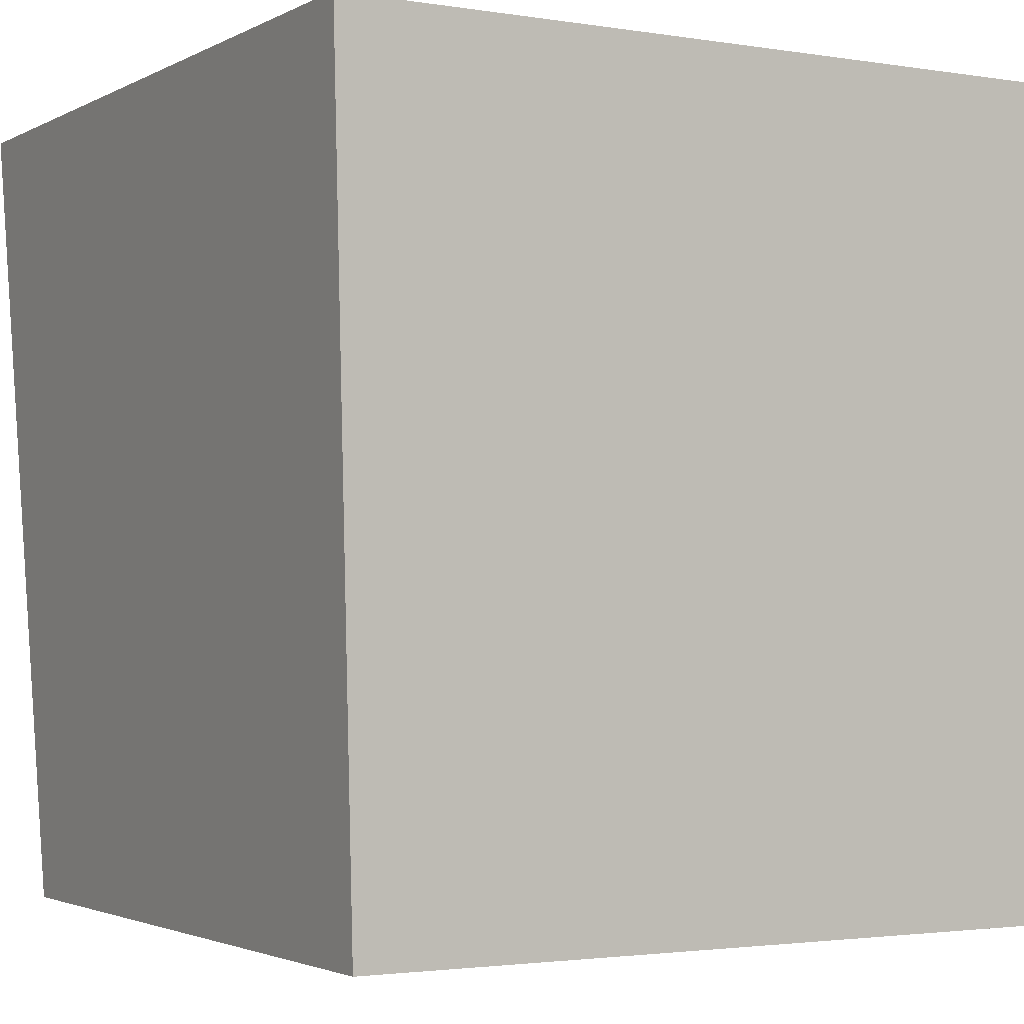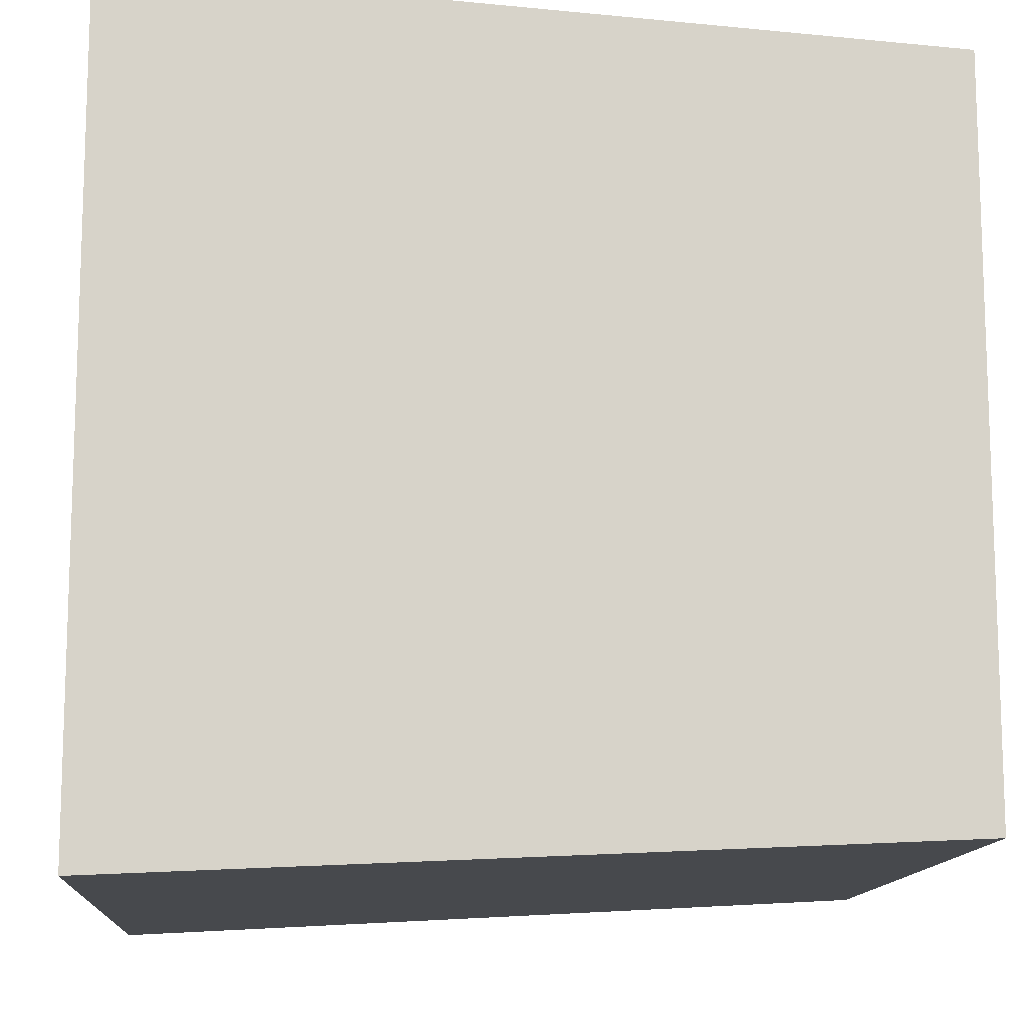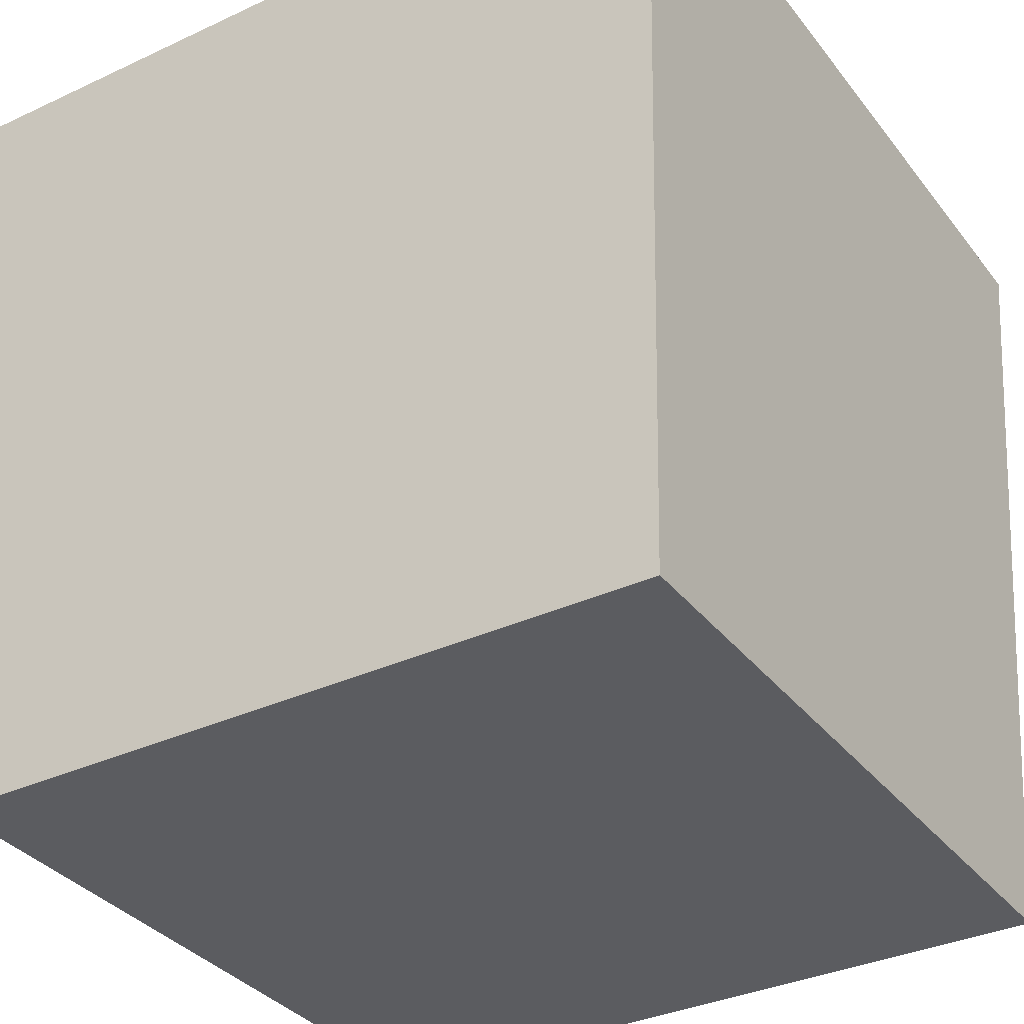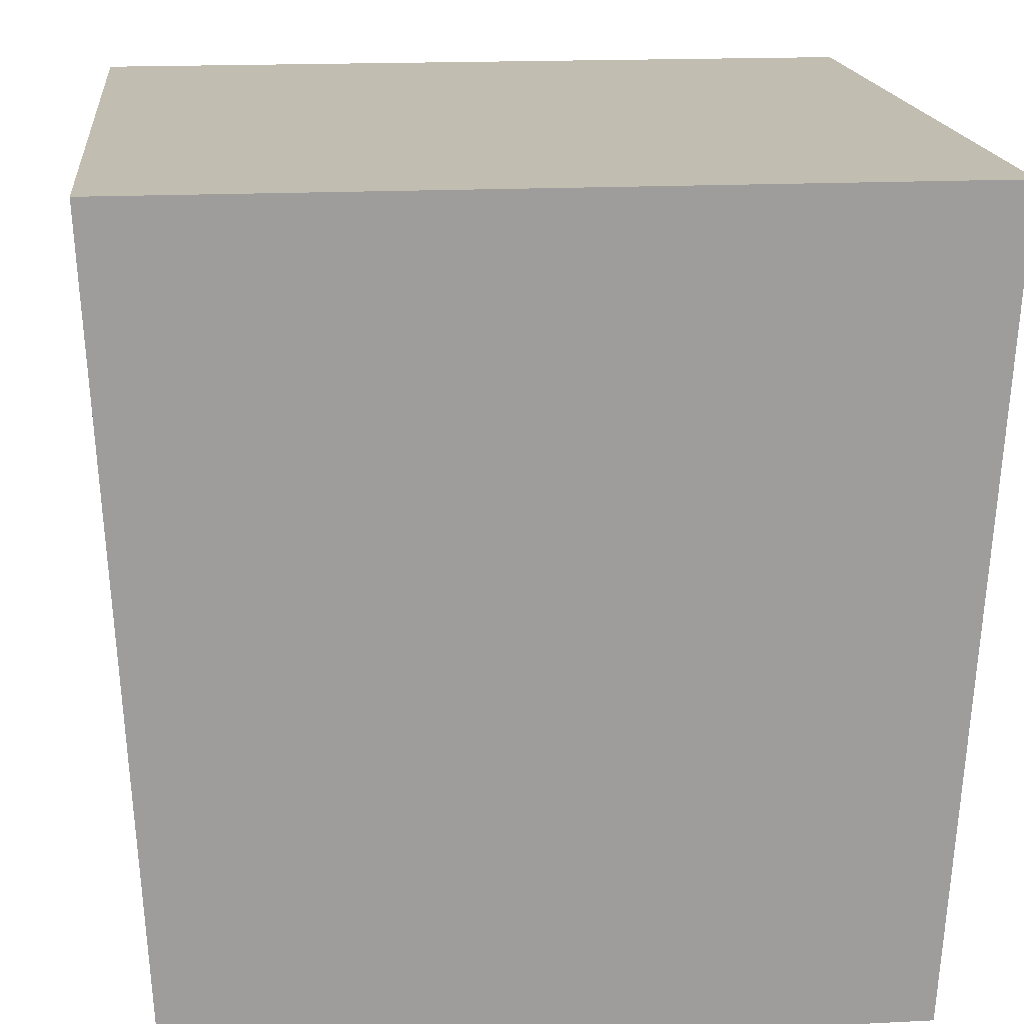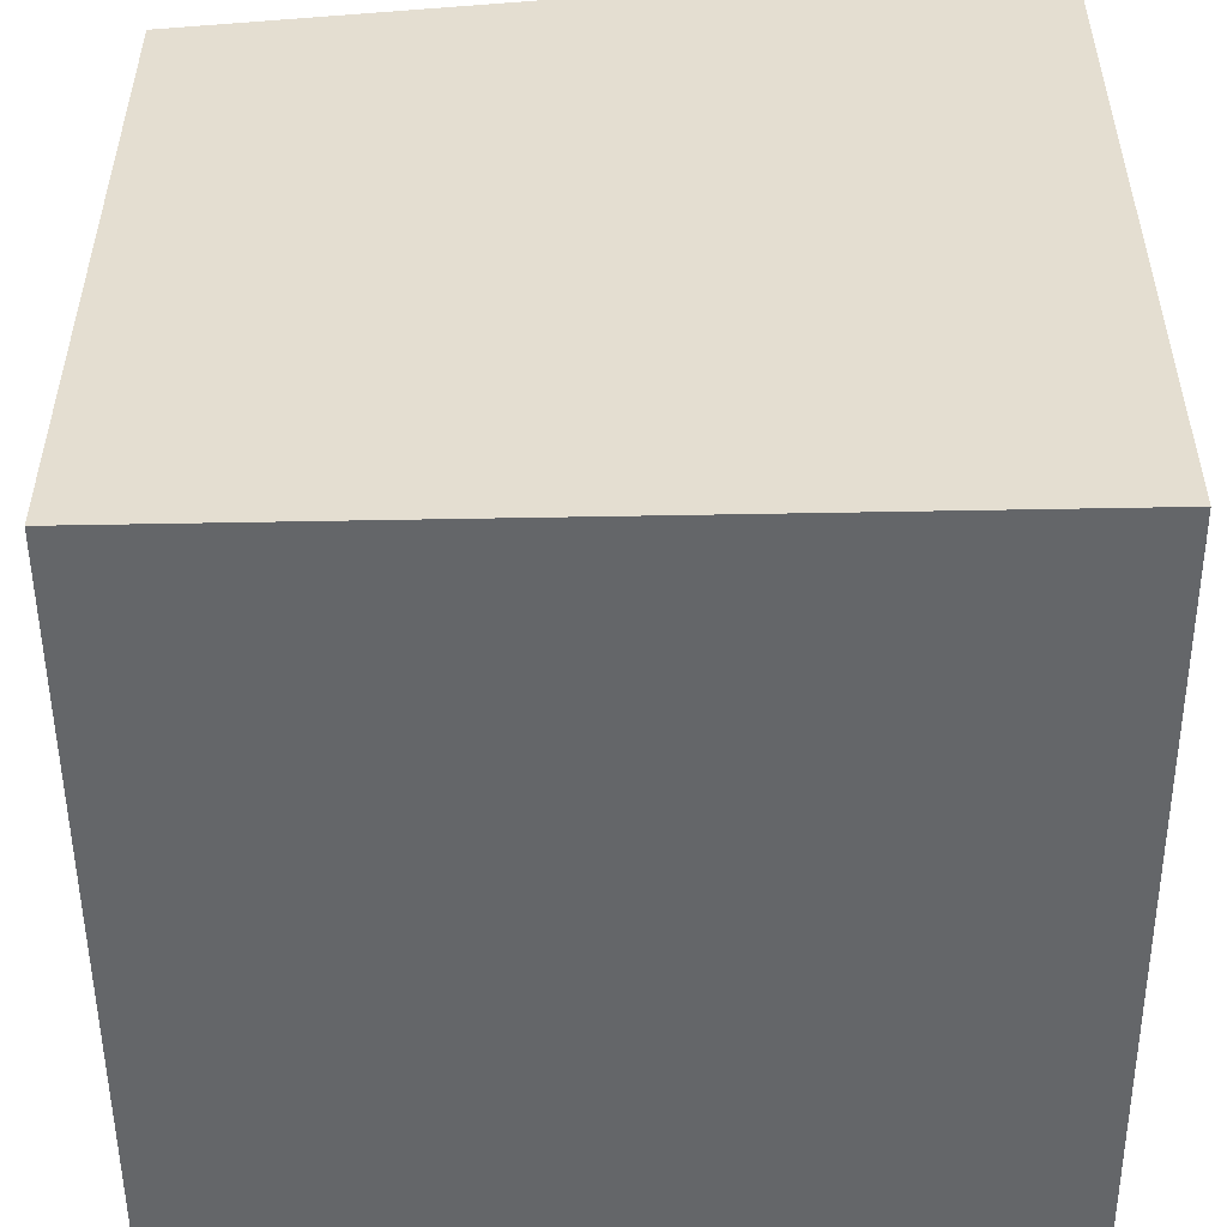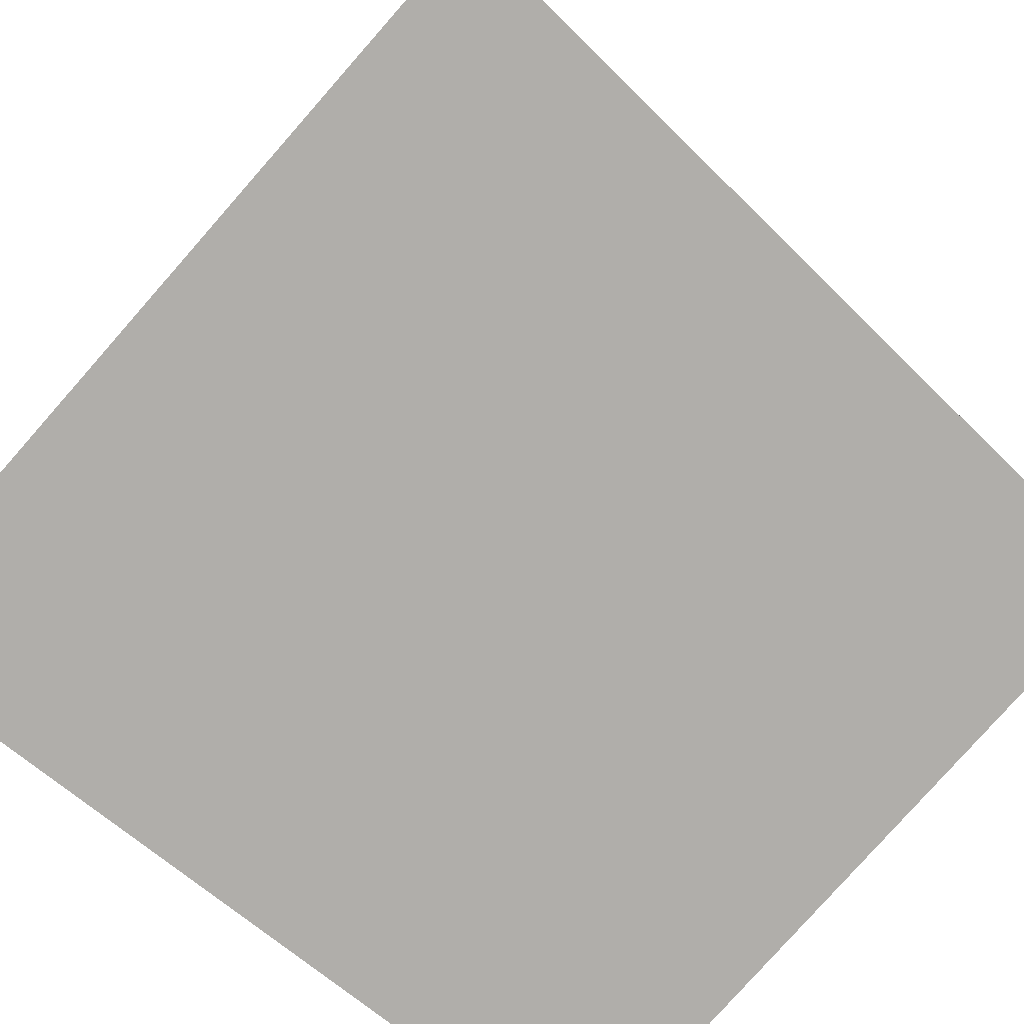
<metadata>
{"format":"obj","ext":"obj","renderer":"f3d","projection":"perspective","resolution":1024,"background":"white","views":[{"elev":-2.3,"azim":-30.2,"up":"+Y"},{"elev":-12.5,"azim":-93.9,"up":"+Z"},{"elev":-34.5,"azim":-147.9,"up":"+Y"},{"elev":17.0,"azim":84.1,"up":"+Y"},{"elev":-52.0,"azim":90.4,"up":"+Z"},{"elev":-79.3,"azim":-131.4,"up":"+Z"}]}
</metadata>
<code>
o base_Cube.001
v -0.9 -1 0.9
v -1 1 1
v -0.9 -1 -0.9
v -1 1 -1
v 0.9 -1 0.9
v 1 1 1
v 0.9 -1 -0.9
v 1 1 -1
f 1 2 4 3
f 3 4 8 7
f 7 8 6 5
f 5 6 2 1
f 3 7 5 1
f 8 4 2 6

</code>
